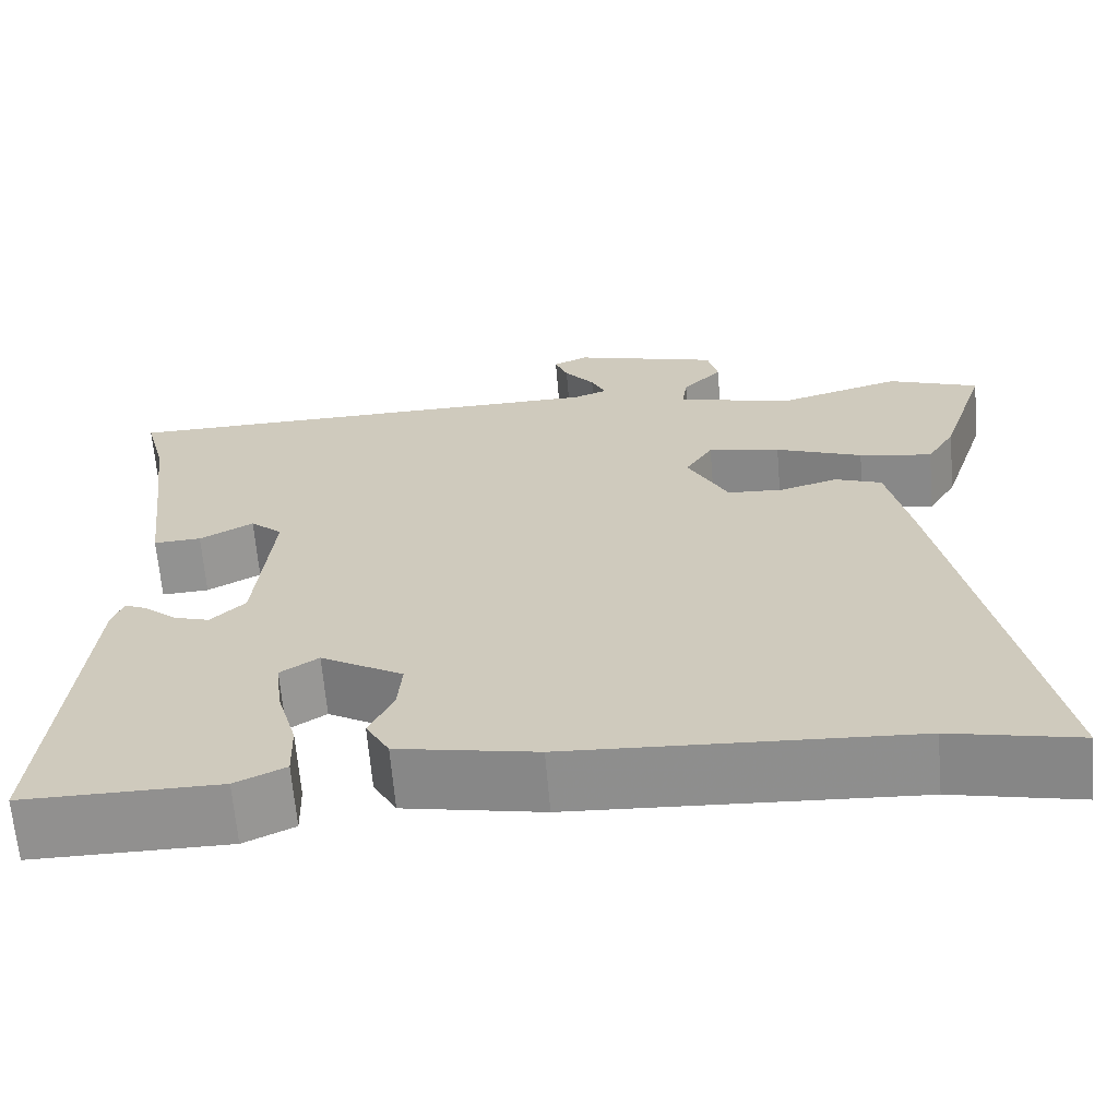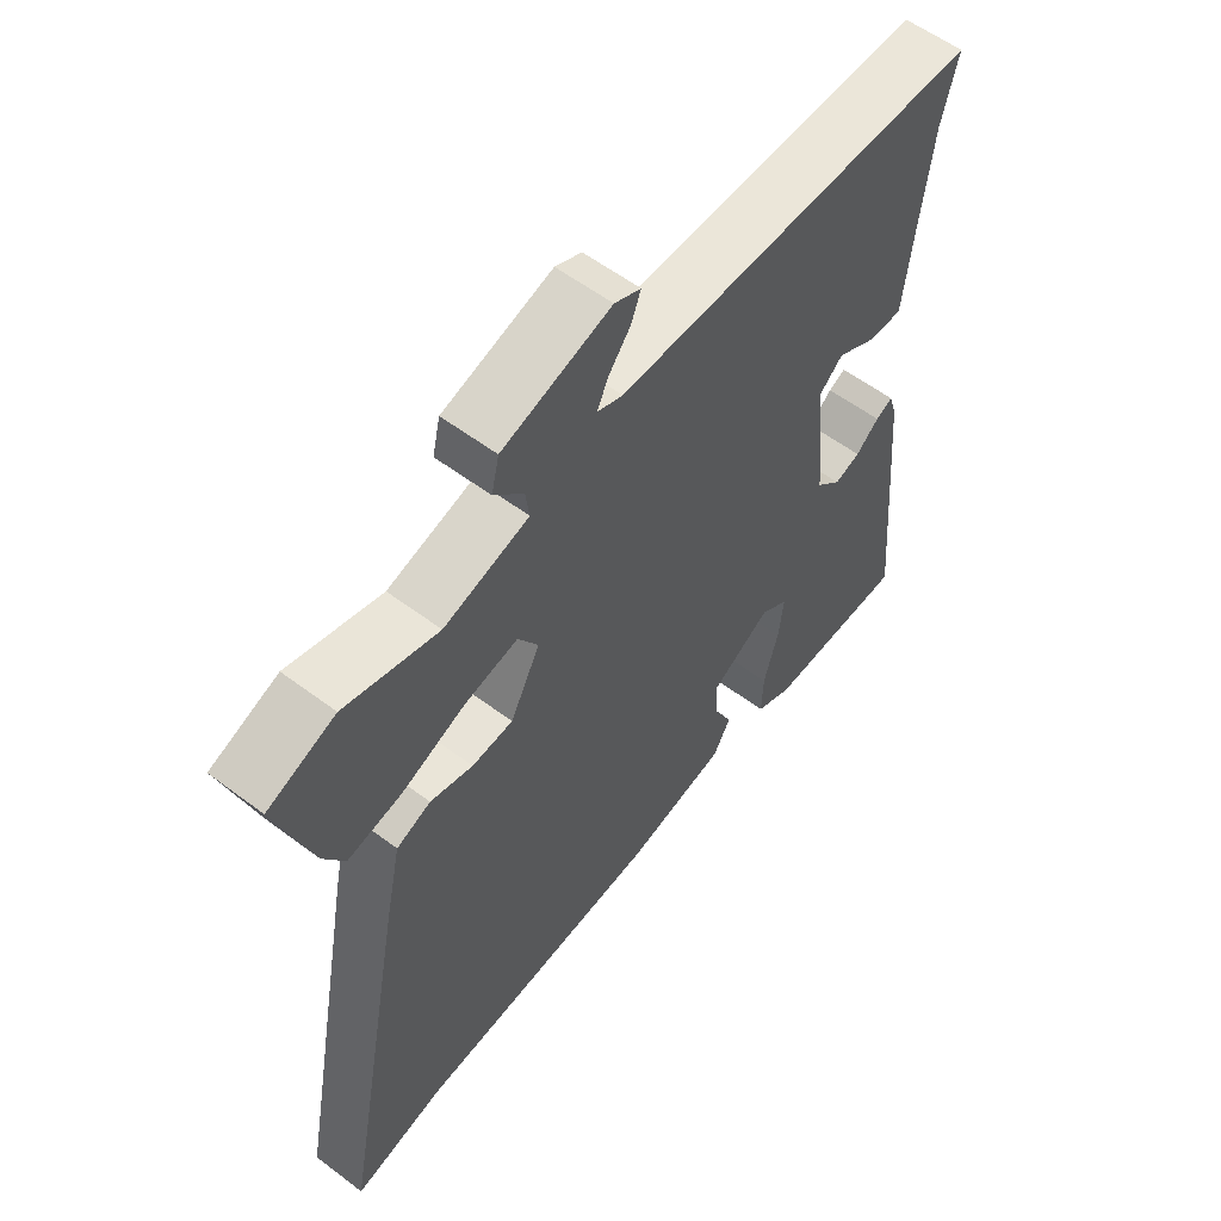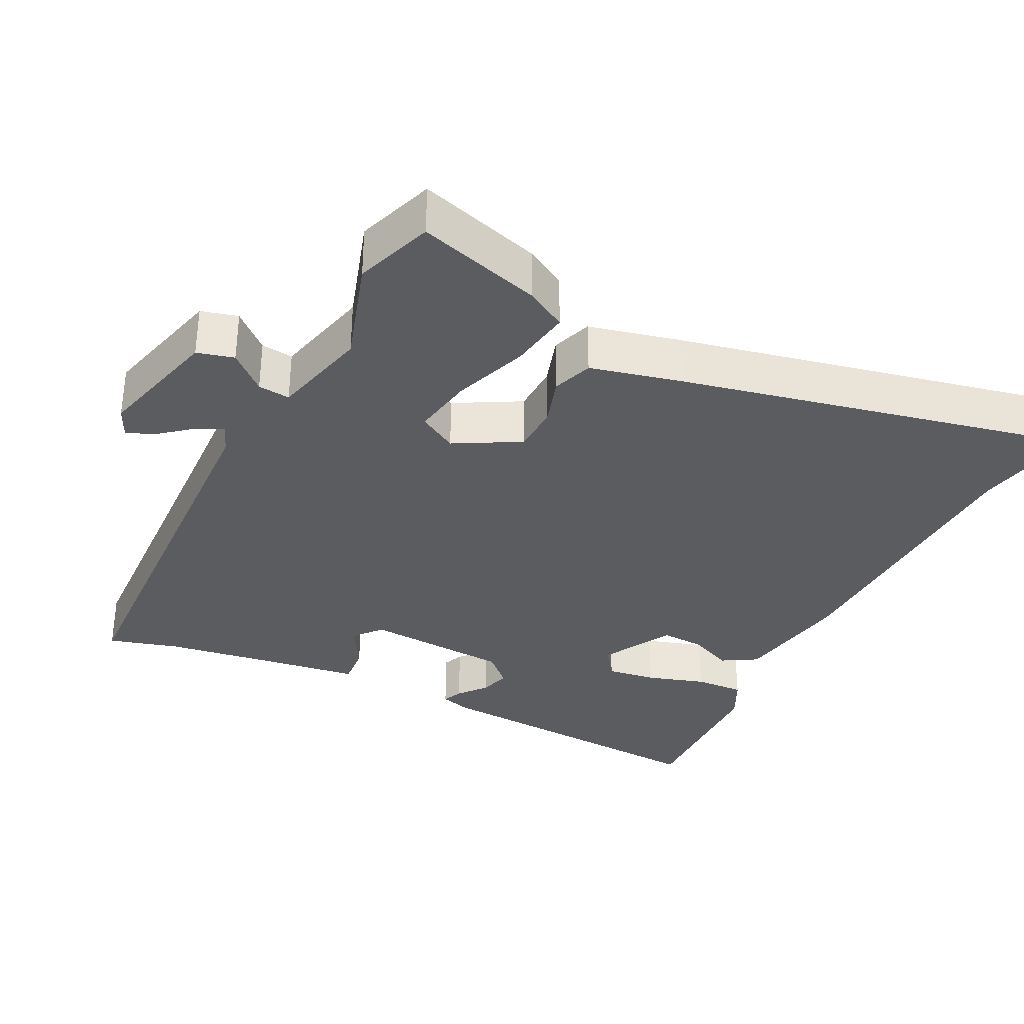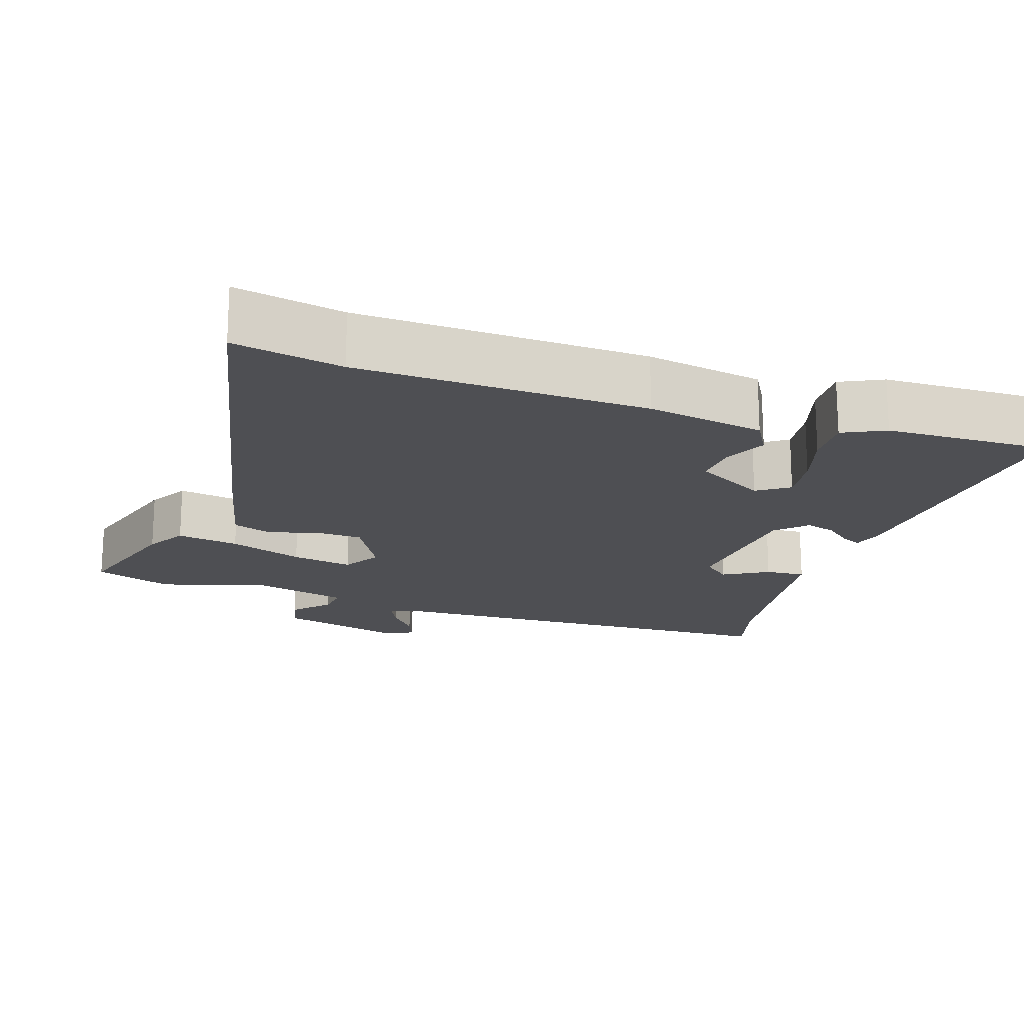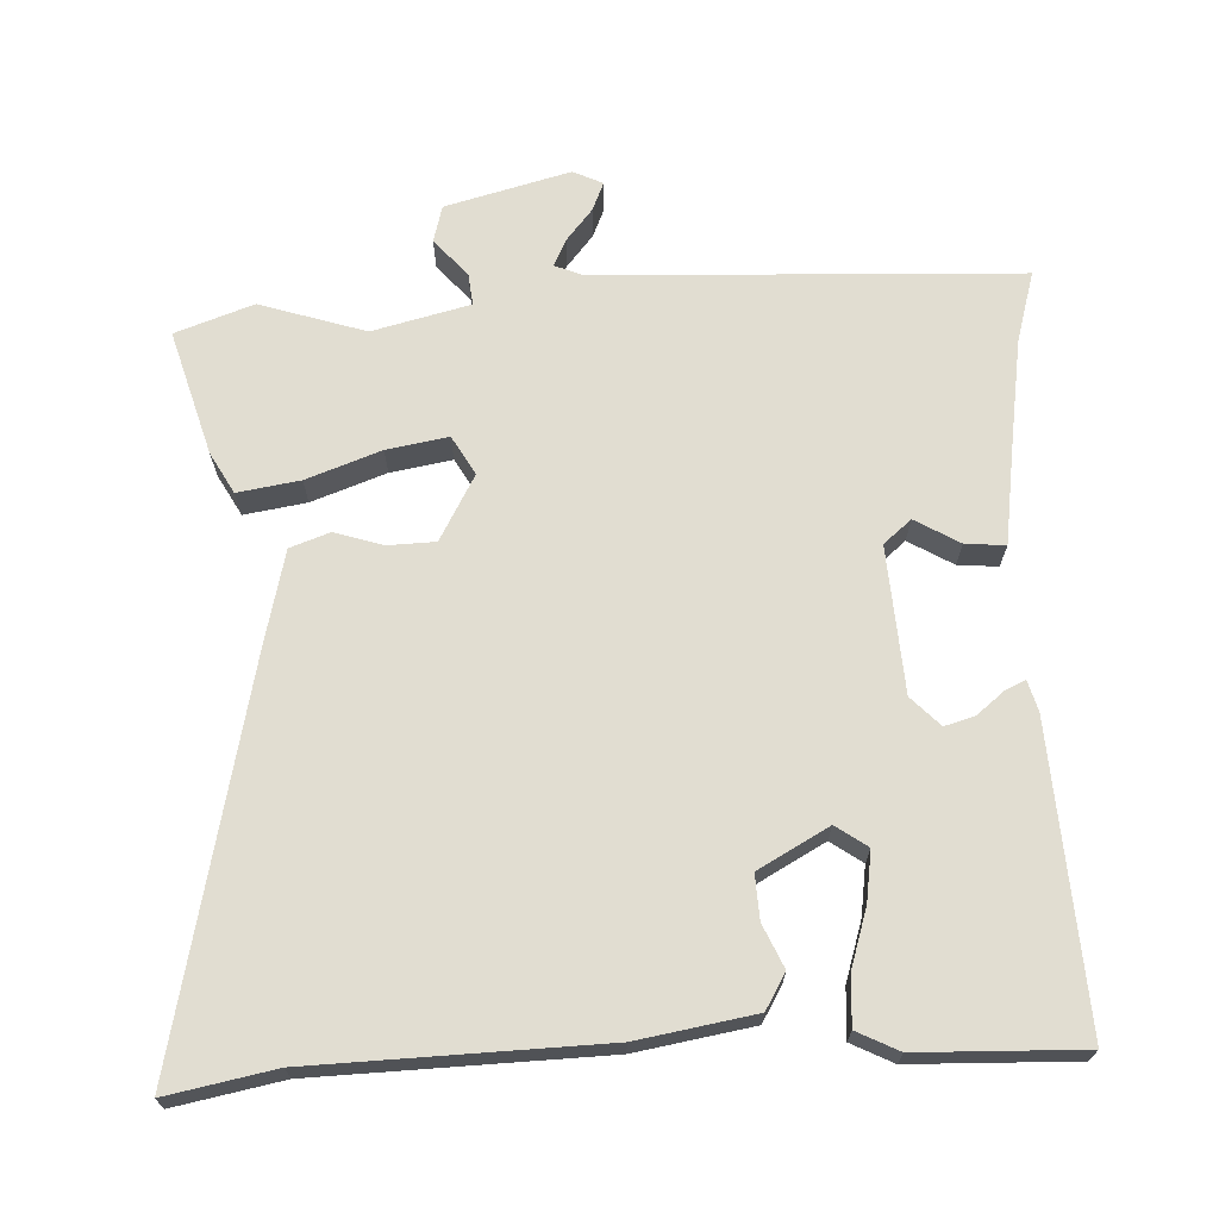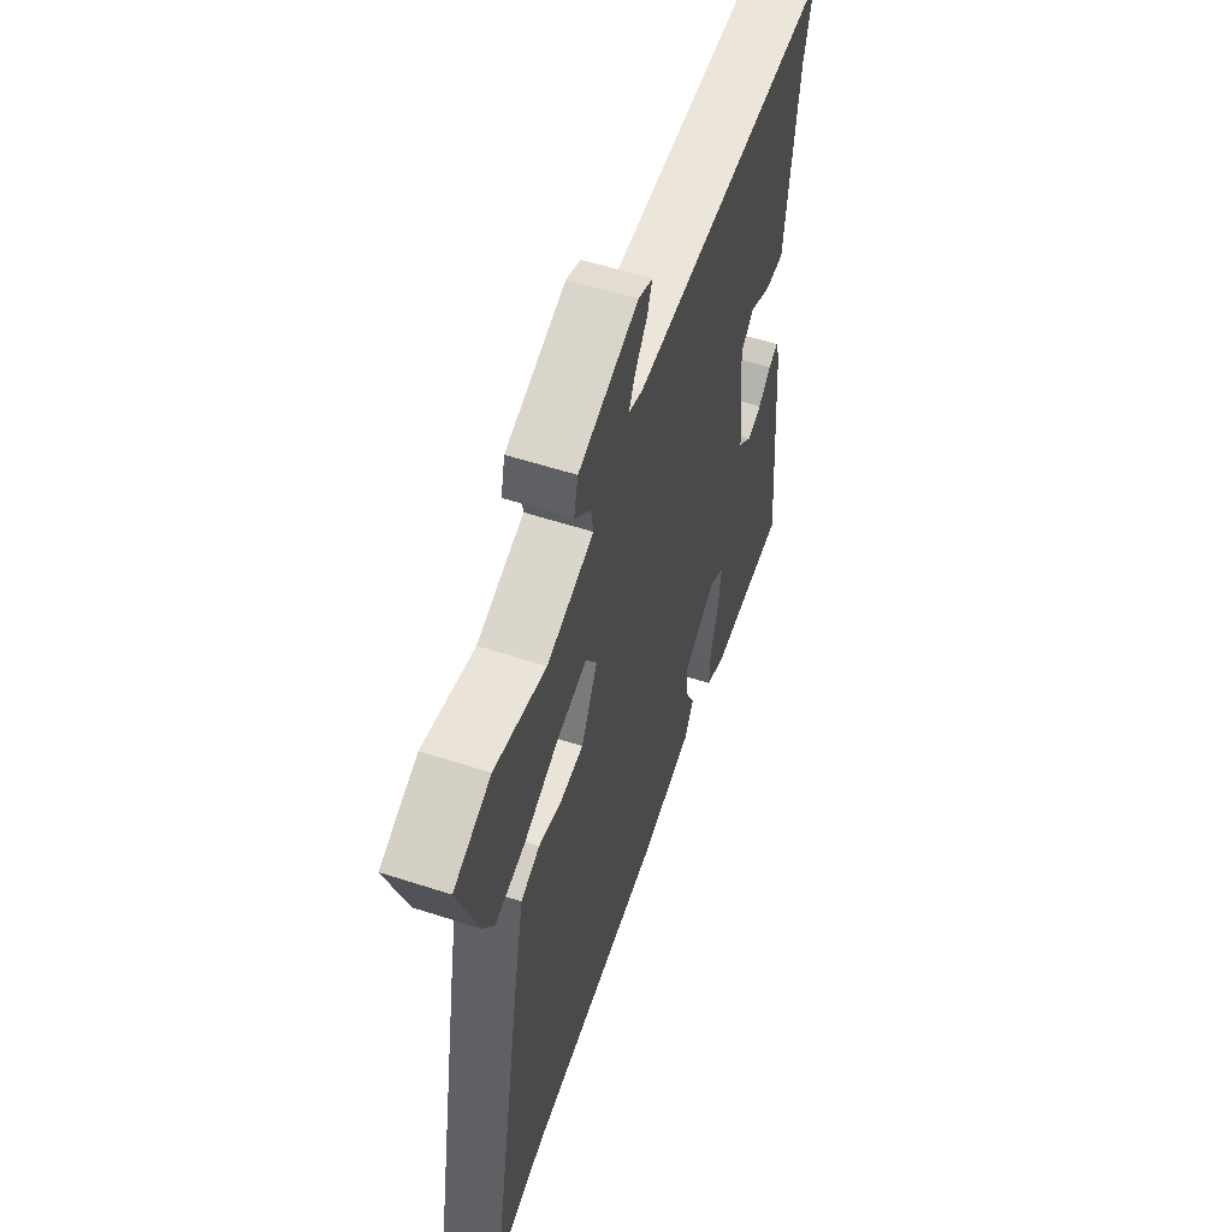
<metadata>
{"format":"obj","ext":"obj","renderer":"f3d","projection":"perspective","resolution":1024,"background":"white","views":[{"elev":-65.7,"azim":4.9,"up":"+Z"},{"elev":57.4,"azim":128.0,"up":"+Z"},{"elev":-34.0,"azim":65.0,"up":"+Y"},{"elev":-18.1,"azim":162.8,"up":"+Y"},{"elev":68.9,"azim":179.1,"up":"+Y"},{"elev":57.0,"azim":108.7,"up":"+Z"}]}
</metadata>
<code>
v 0.575 0.07 -0.517
v 0.428 0.07 -0.484
v 0.034 0.07 -0.461
v -0.126 0.07 -0.429
v -0.153 0.07 -0.38
v -0.125 0.07 -0.322
v -0.12 0.07 -0.261
v -0.215 0.07 -0.205
v -0.259 0.07 -0.234
v -0.251 0.07 -0.302
v -0.228 0.07 -0.383
v -0.226 0.07 -0.451
v -0.284 0.07 -0.478
v -0.509 0.07 -0.478
v -0.472 0.07 -0.067
v -0.459 0.07 -0.026
v -0.432 0.07 -0.039
v -0.395 0.07 -0.071
v -0.354 0.07 -0.084
v -0.314 0.07 -0.045
v -0.295 0.07 0.155
v -0.332 0.07 0.188
v -0.394 0.07 0.154
v -0.449 0.07 0.151
v -0.464 0.07 0.281
v -0.483 0.07 0.434
v -0.508 0.07 0.531
v 0.071 0.07 0.537
v 0.111 0.07 0.552
v 0.094 0.07 0.589
v 0.059 0.07 0.634
v 0.044 0.07 0.673
v 0.085 0.07 0.691
v 0.255 0.07 0.641
v 0.267 0.07 0.59
v 0.221 0.07 0.541
v 0.215 0.07 0.497
v 0.348 0.07 0.46
v 0.494 0.07 0.502
v 0.6 0.07 0.461
v 0.545 0.07 0.292
v 0.512 0.07 0.237
v 0.427 0.07 0.253
v 0.326 0.07 0.293
v 0.242 0.07 0.31
v 0.21 0.07 0.258
v 0.257 0.07 0.167
v 0.322 0.07 0.163
v 0.389 0.07 0.182
v 0.443 0.07 0.161
v 0.47 0.07 0.034
v 0.575 0 -0.517
v 0.428 0 -0.484
v 0.034 0 -0.461
v -0.126 0 -0.429
v -0.153 0 -0.38
v -0.125 0 -0.322
v -0.12 0 -0.261
v -0.215 0 -0.205
v -0.259 0 -0.234
v -0.251 0 -0.302
v -0.228 0 -0.383
v -0.226 0 -0.451
v -0.284 0 -0.478
v -0.509 0 -0.478
v -0.472 0 -0.067
v -0.459 0 -0.026
v -0.432 0 -0.039
v -0.395 0 -0.071
v -0.354 0 -0.084
v -0.314 0 -0.045
v -0.295 0 0.155
v -0.332 0 0.188
v -0.394 0 0.154
v -0.449 0 0.151
v -0.464 0 0.281
v -0.483 0 0.434
v -0.508 0 0.531
v 0.071 0 0.537
v 0.111 0 0.552
v 0.094 0 0.589
v 0.059 0 0.634
v 0.044 0 0.673
v 0.085 0 0.691
v 0.255 0 0.641
v 0.267 0 0.59
v 0.221 0 0.541
v 0.215 0 0.497
v 0.348 0 0.46
v 0.494 0 0.502
v 0.6 0 0.461
v 0.545 0 0.292
v 0.512 0 0.237
v 0.427 0 0.253
v 0.326 0 0.293
v 0.242 0 0.31
v 0.21 0 0.258
v 0.257 0 0.167
v 0.322 0 0.163
v 0.389 0 0.182
v 0.443 0 0.161
v 0.47 0 0.034
f 48 49 50 51
f 47 48 51 1
f 46 47 1 2
f 41 42 43 44
f 41 44 45
f 38 39 40 41
f 37 38 41 45
f 33 34 35 36
f 33 36 37
f 30 31 32 33
f 29 30 33 37
f 28 29 37 45
f 26 27 28 45
f 22 23 24 25
f 22 25 26 45
f 15 16 17 18
f 15 18 19
f 14 15 19
f 13 14 19 20
f 10 11 12 13
f 9 10 13 20
f 3 4 5 6
f 46 2 3 6
f 46 6 7
f 21 22 45 46
f 21 46 7 8
f 8 9 20 21
f 102 101 100 99
f 52 102 99 98
f 53 52 98 97
f 95 94 93 92
f 96 95 92
f 92 91 90 89
f 96 92 89 88
f 87 86 85 84
f 88 87 84
f 84 83 82 81
f 88 84 81 80
f 96 88 80 79
f 96 79 78 77
f 76 75 74 73
f 96 77 76 73
f 69 68 67 66
f 70 69 66
f 70 66 65
f 71 70 65 64
f 64 63 62 61
f 71 64 61 60
f 57 56 55 54
f 57 54 53 97
f 58 57 97
f 97 96 73 72
f 59 58 97 72
f 72 71 60 59
f 1 52 53 2
f 2 53 54 3
f 3 54 55 4
f 4 55 56 5
f 5 56 57 6
f 6 57 58 7
f 7 58 59 8
f 8 59 60 9
f 9 60 61 10
f 10 61 62 11
f 11 62 63 12
f 12 63 64 13
f 13 64 65 14
f 14 65 66 15
f 15 66 67 16
f 16 67 68 17
f 17 68 69 18
f 18 69 70 19
f 19 70 71 20
f 20 71 72 21
f 21 72 73 22
f 22 73 74 23
f 23 74 75 24
f 24 75 76 25
f 25 76 77 26
f 26 77 78 27
f 27 78 79 28
f 28 79 80 29
f 29 80 81 30
f 30 81 82 31
f 31 82 83 32
f 32 83 84 33
f 33 84 85 34
f 34 85 86 35
f 35 86 87 36
f 36 87 88 37
f 37 88 89 38
f 38 89 90 39
f 39 90 91 40
f 40 91 92 41
f 41 92 93 42
f 42 93 94 43
f 43 94 95 44
f 44 95 96 45
f 45 96 97 46
f 46 97 98 47
f 47 98 99 48
f 48 99 100 49
f 49 100 101 50
f 50 101 102 51
f 51 102 52 1

</code>
